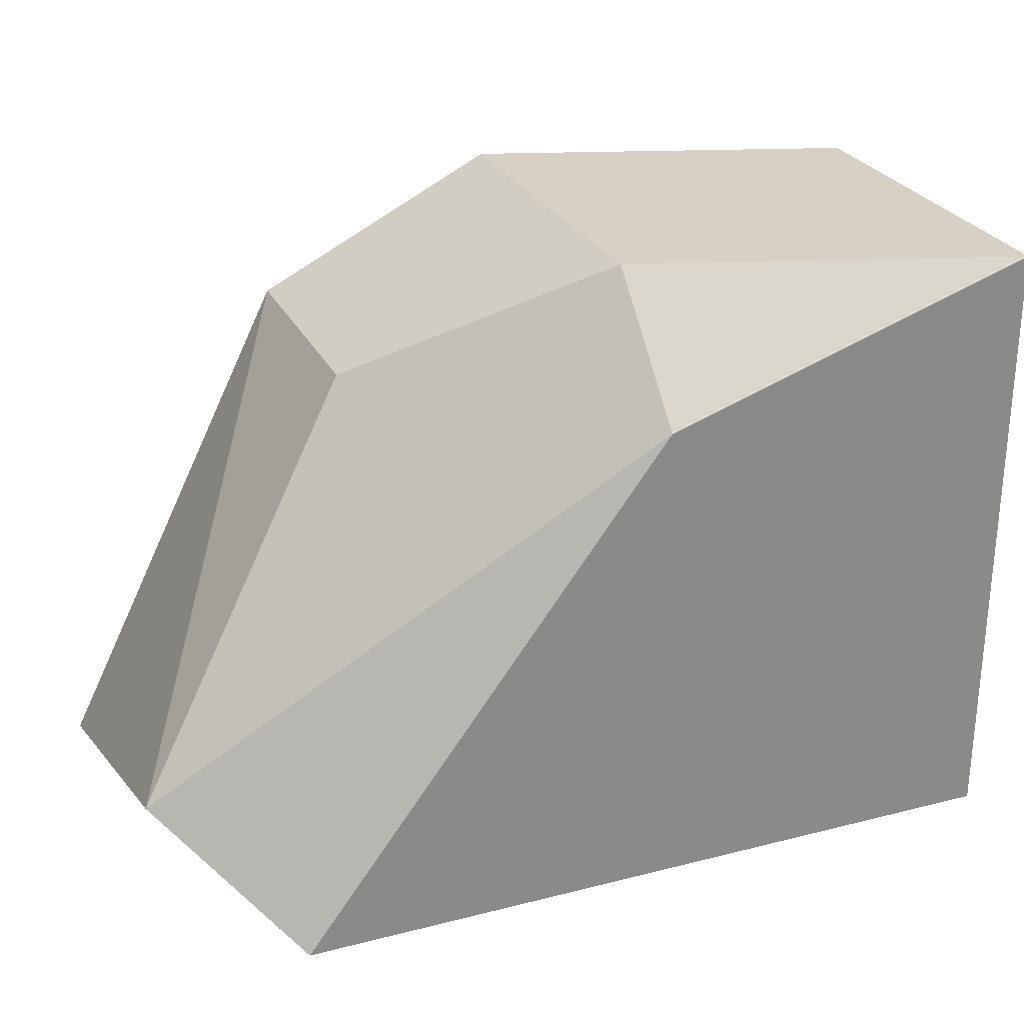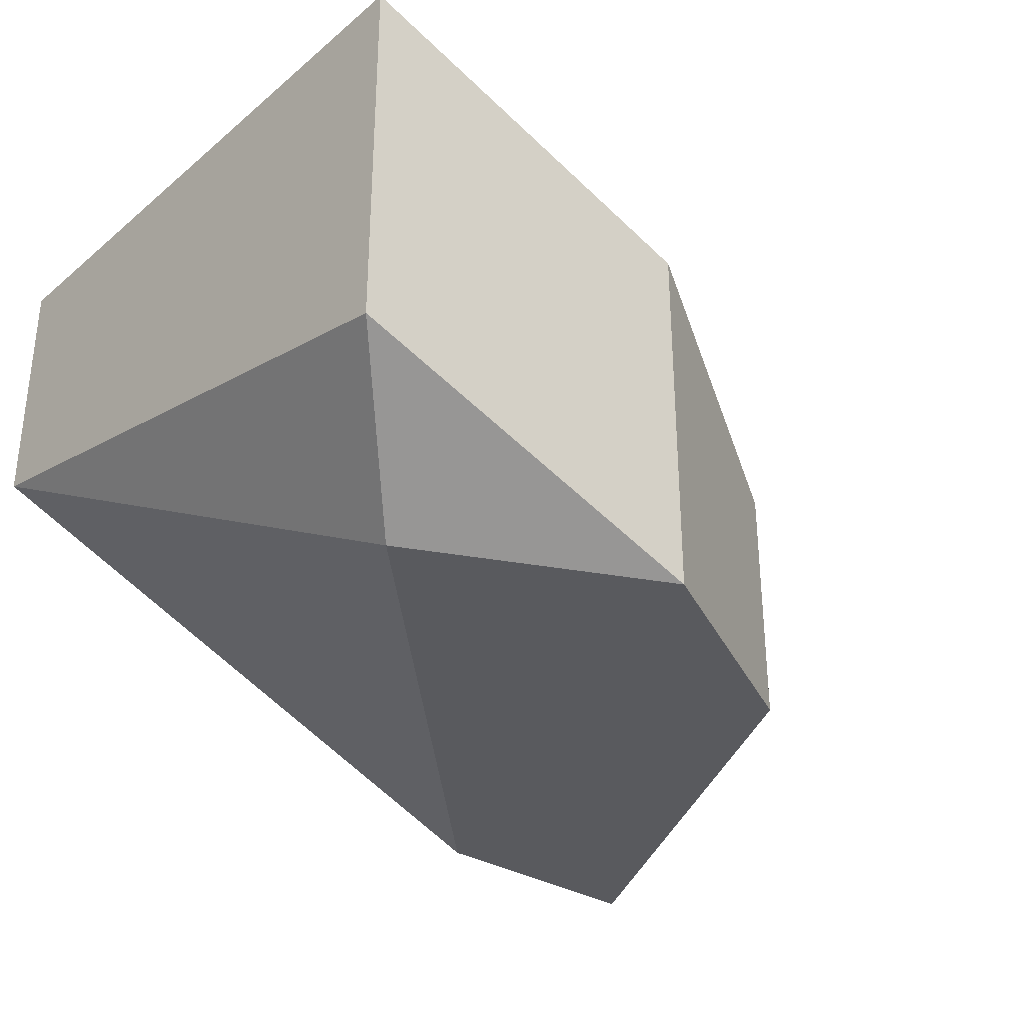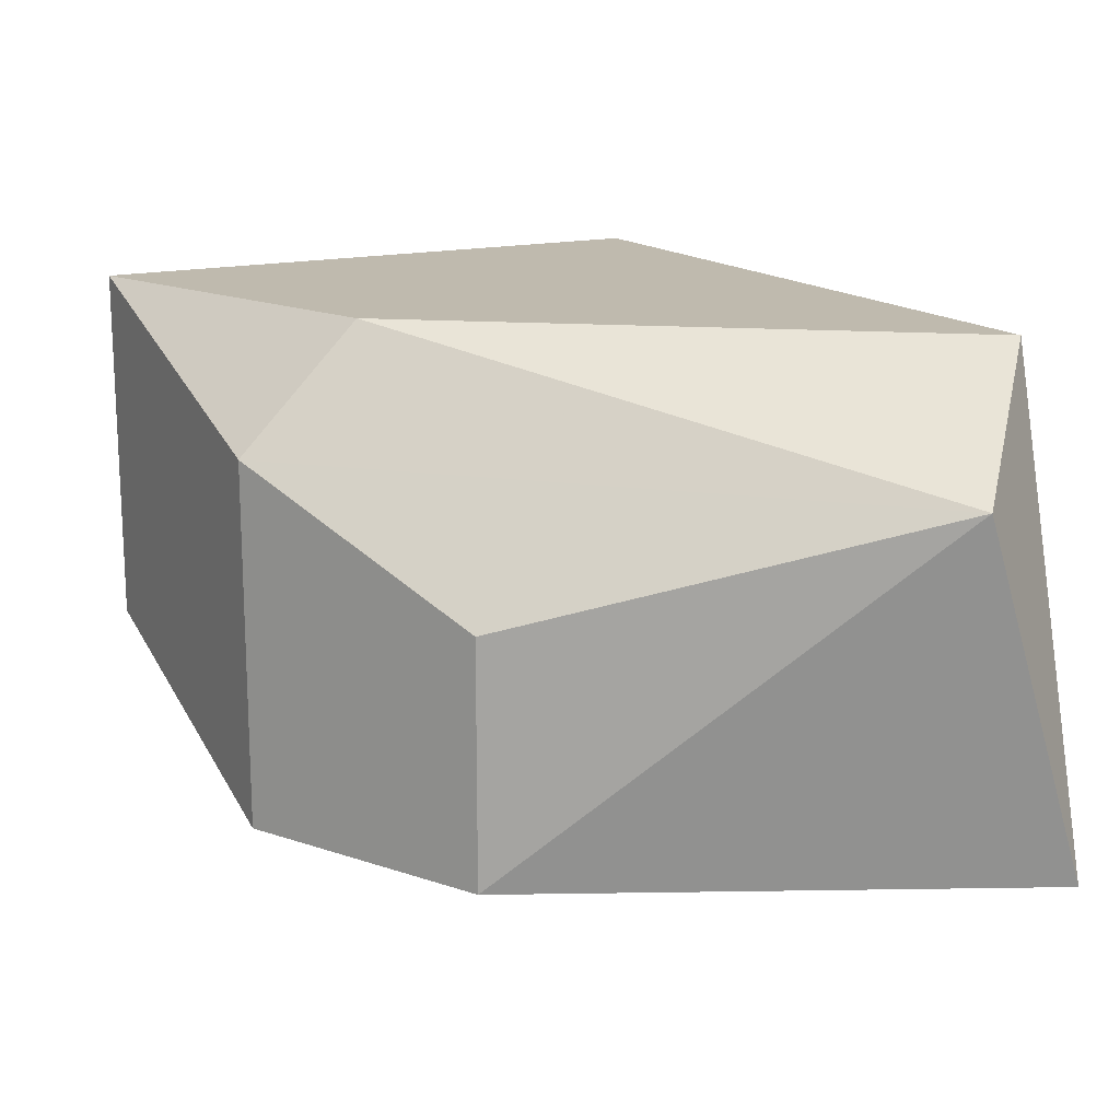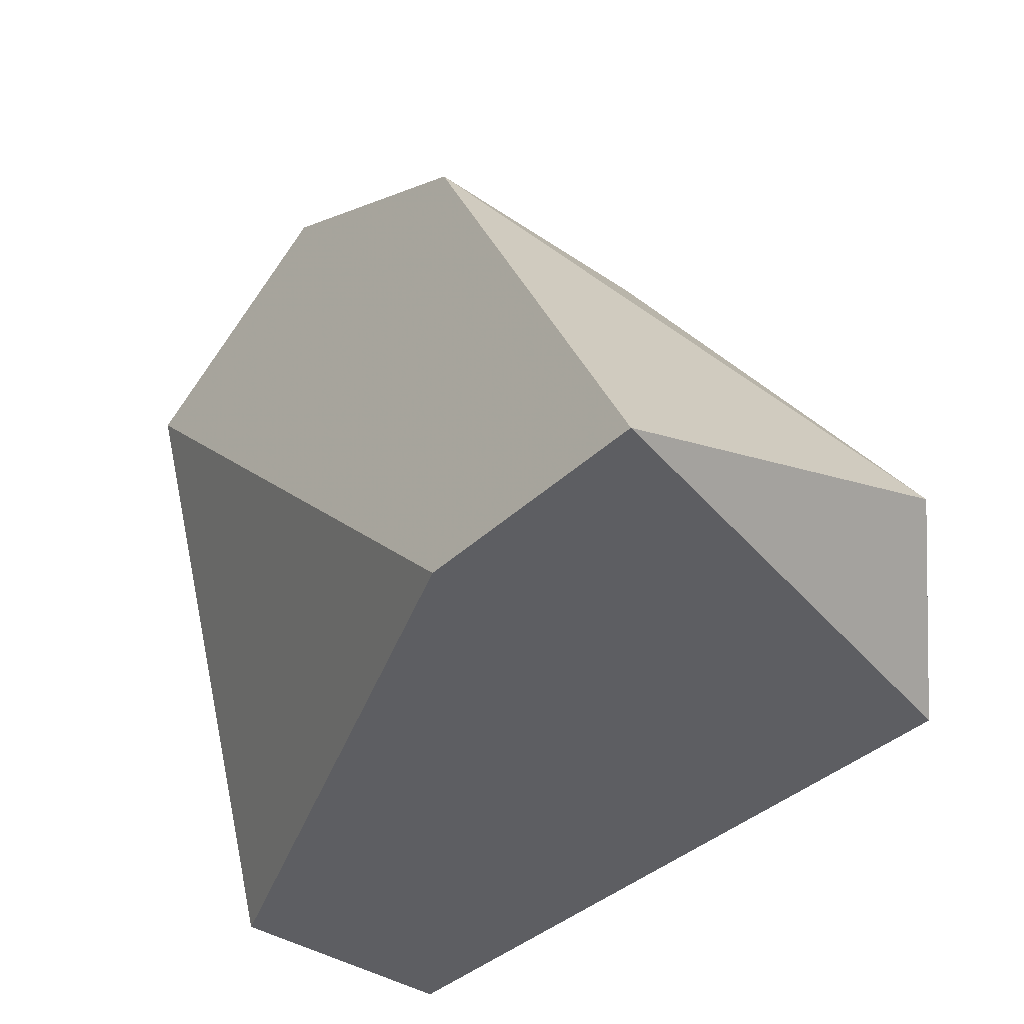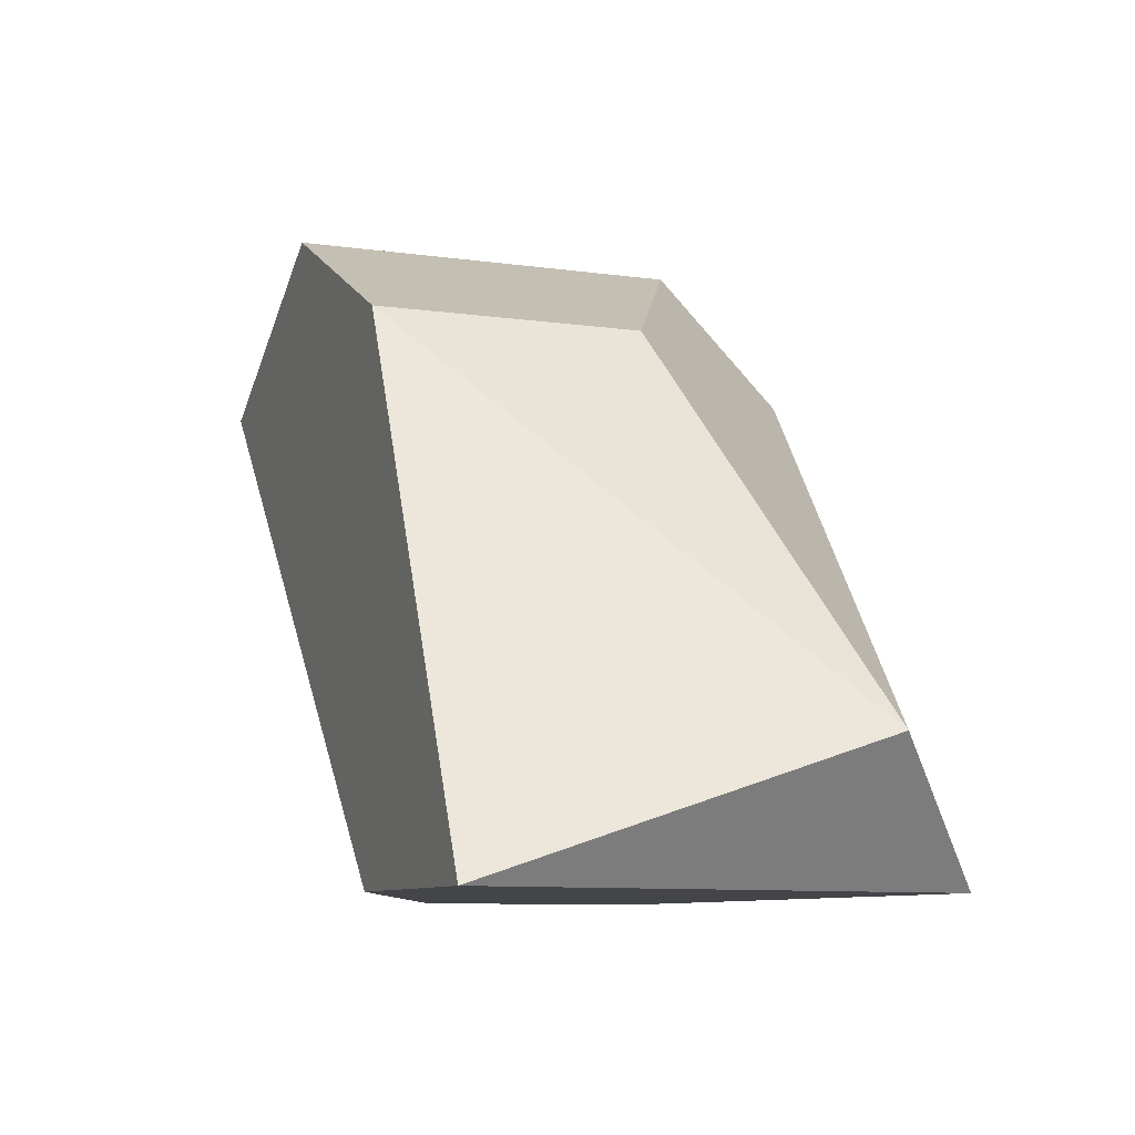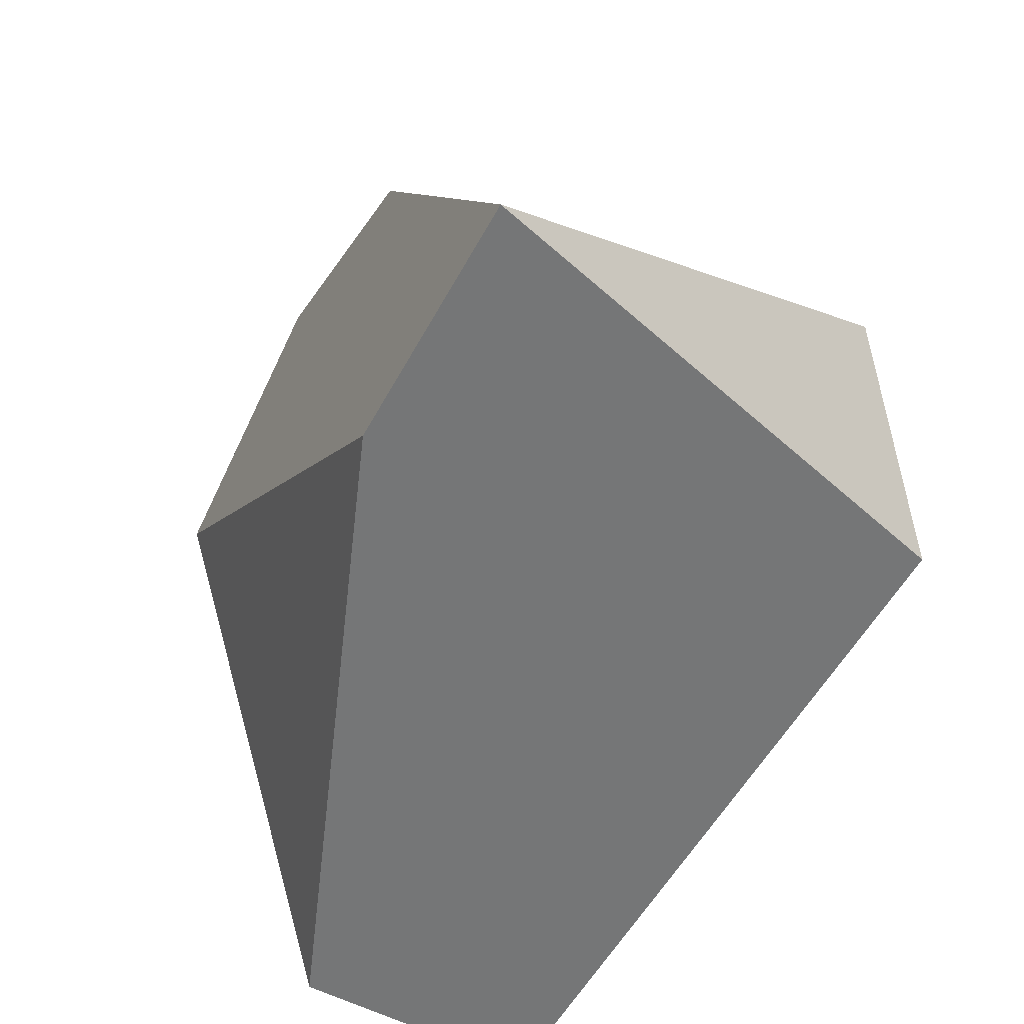
<metadata>
{"format":"obj","ext":"obj","renderer":"f3d","projection":"perspective","resolution":1024,"background":"white","views":[{"elev":26.8,"azim":158.4,"up":"+Z"},{"elev":-31.8,"azim":-41.1,"up":"+Y"},{"elev":15.7,"azim":61.6,"up":"+Y"},{"elev":-38.8,"azim":49.5,"up":"+Z"},{"elev":-8.8,"azim":69.4,"up":"+Z"},{"elev":-56.7,"azim":61.3,"up":"+Z"}]}
</metadata>
<code>
v 0.08808 0.2357 0.2019
v 0.03303 0.2357 0.1579
v 0.04405 0.2137 0.2019
v 0.1101 0.2137 0.1579
v 0.09909 0.2577 0.1579
v 0.03303 0.2577 0.2129
v 0.03303 0.2577 0.1579
v 0.06607 0.2137 0.2129
v 0.03303 0.2247 0.2129
v 0.1101 0.2467 0.1689
v 0.06607 0.2467 0.2129
v 0.08808 0.2137 0.1579
v 0.08808 0.2137 0.2019
v 0.06607 0.2577 0.2019
f 11 10 14
f 4 2 5
f 5 2 7
f 2 6 7
f 6 5 7
f 3 4 8
f 8 6 9
f 2 3 9
f 6 2 9
f 3 8 9
f 4 5 10
f 8 1 11
f 6 8 11
f 1 10 11
f 3 2 12
f 4 3 12
f 2 4 12
f 8 4 13
f 1 8 13
f 10 1 13
f 4 10 13
f 5 6 14
f 10 5 14
f 6 11 14

</code>
